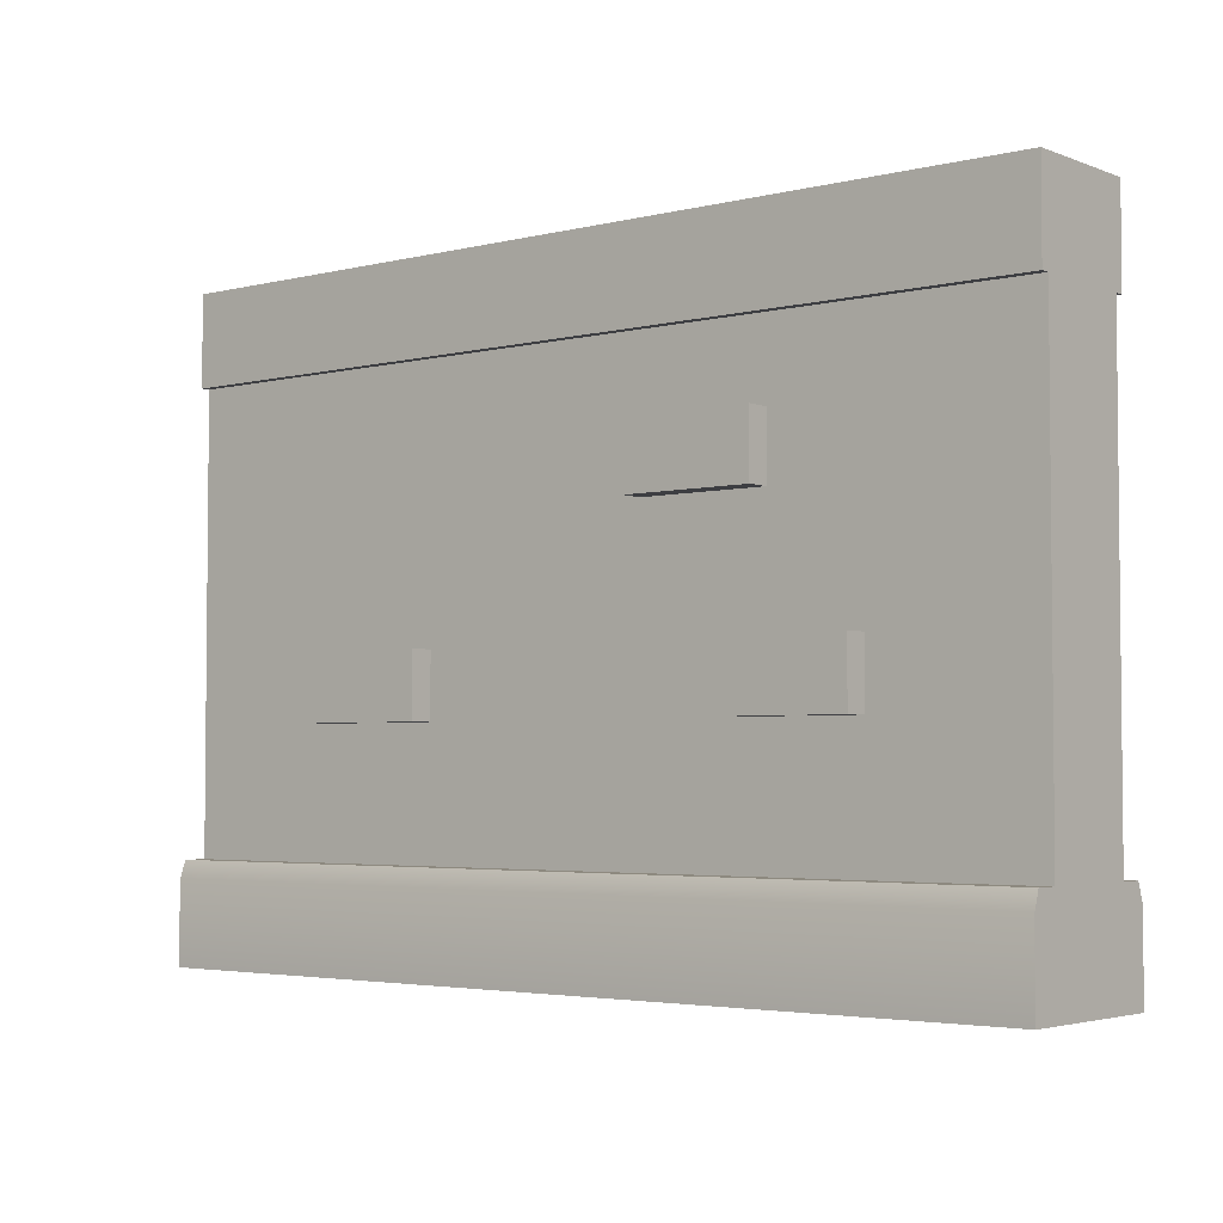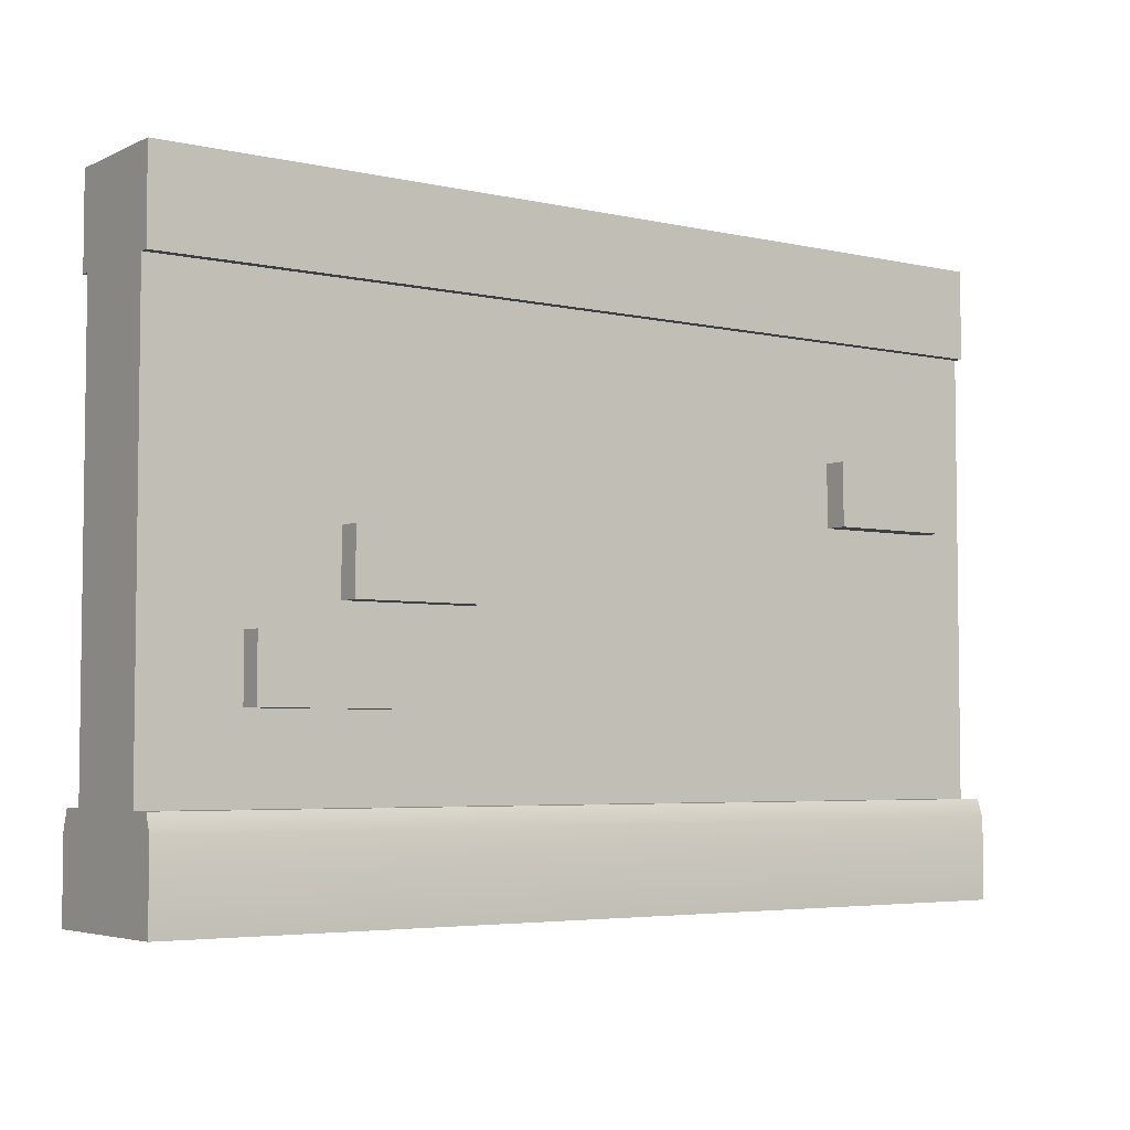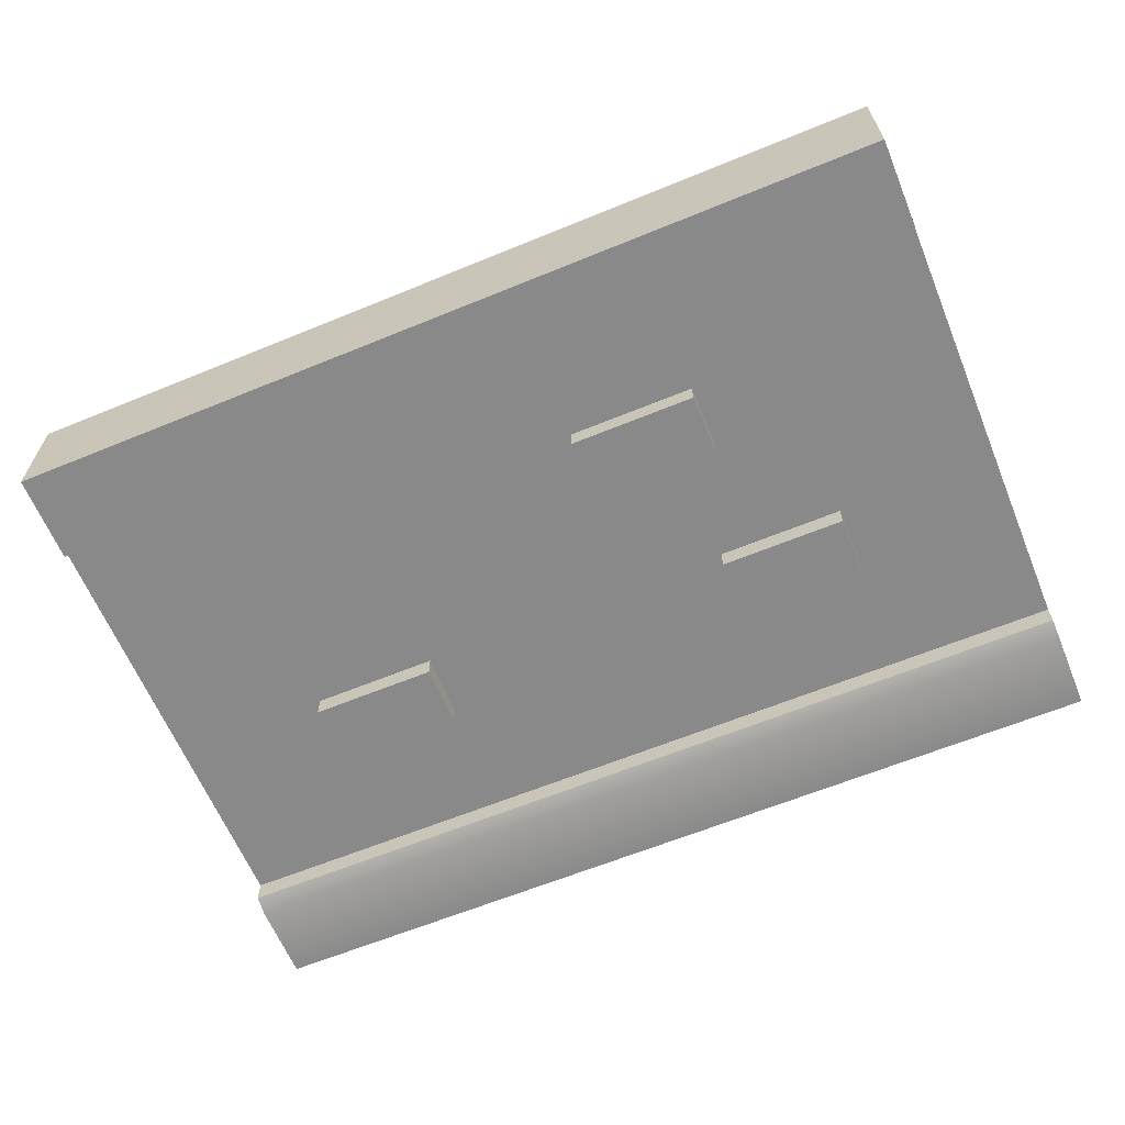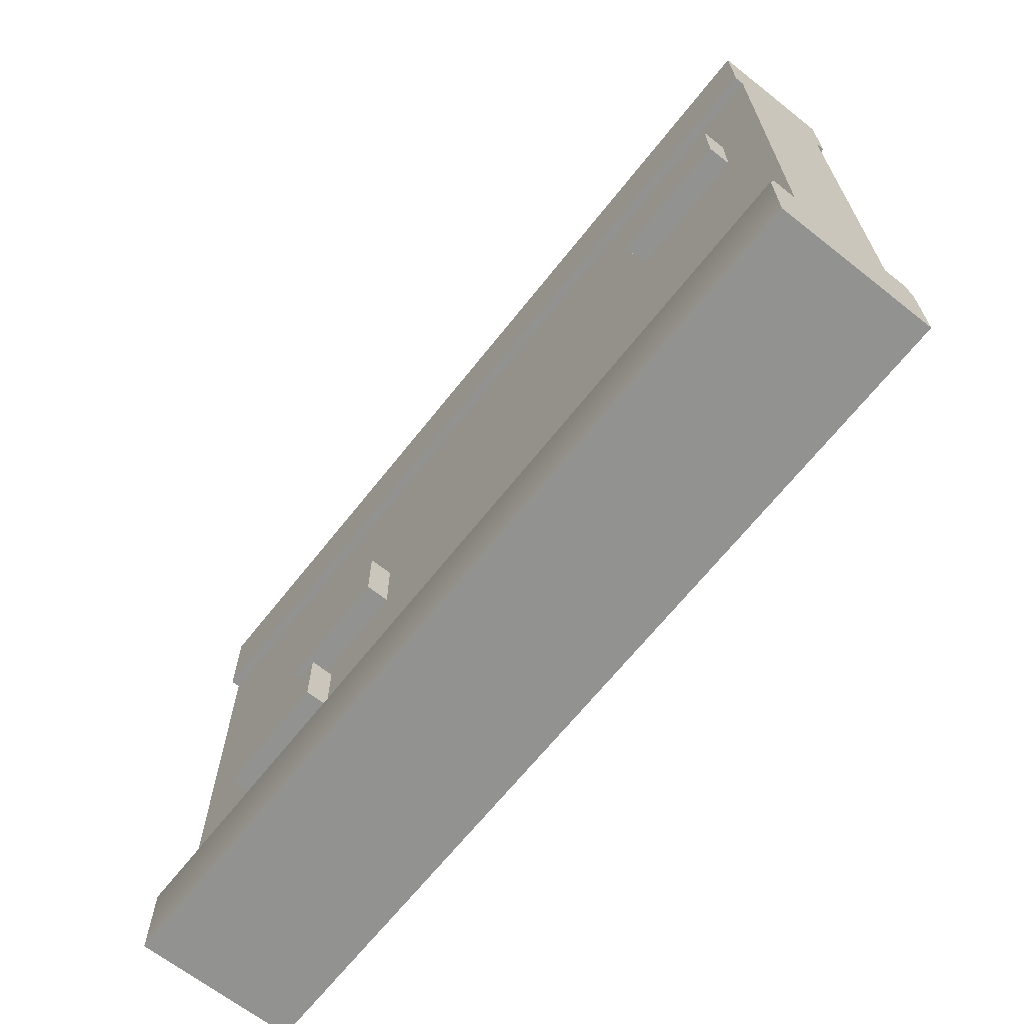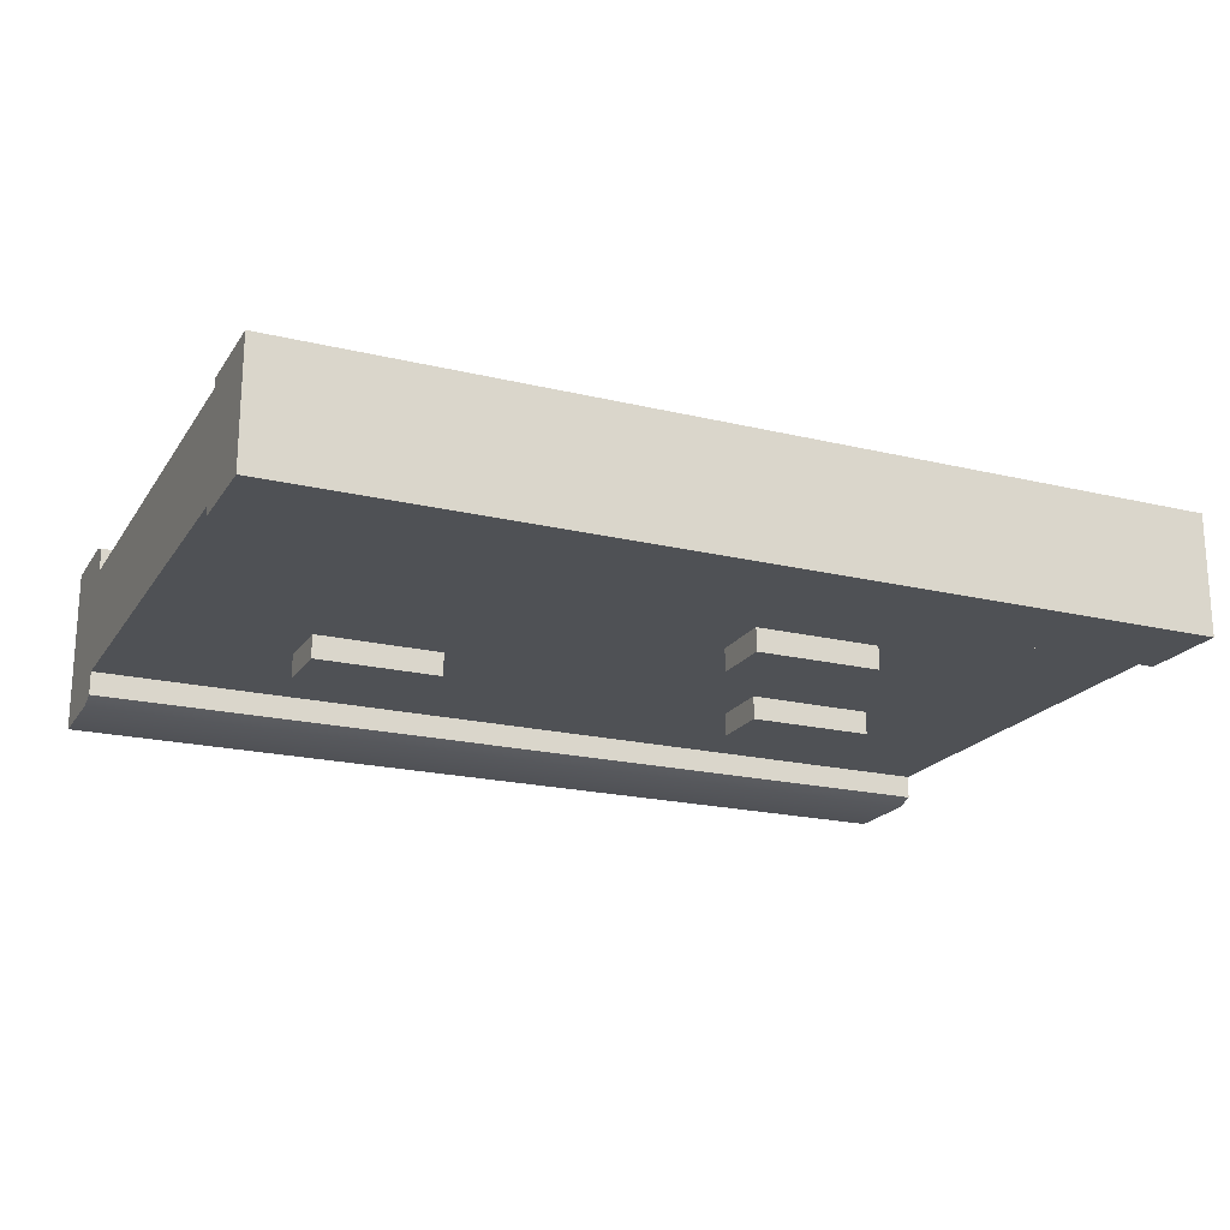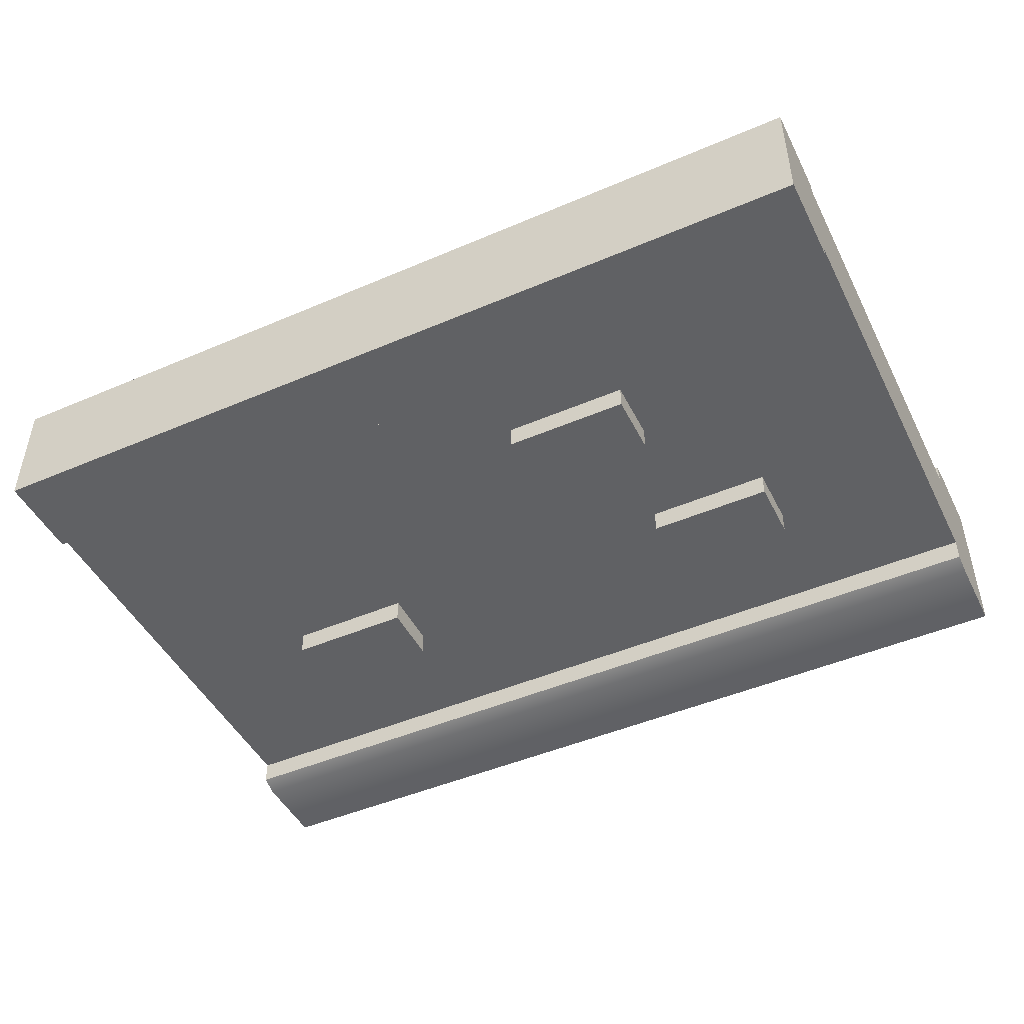
<metadata>
{"format":"obj","ext":"obj","renderer":"f3d","projection":"perspective","resolution":1024,"background":"white","views":[{"elev":-3.6,"azim":-140.8,"up":"+Y"},{"elev":-4.6,"azim":-35.5,"up":"+Y"},{"elev":-63.3,"azim":-157.5,"up":"+Z"},{"elev":-66.3,"azim":51.7,"up":"+Y"},{"elev":-20.1,"azim":156.1,"up":"+Z"},{"elev":-47.0,"azim":-154.1,"up":"+Z"}]}
</metadata>
<code>
o brick-wall.008
v 11.41 -4.234 6.397
v 11.41 -4.234 6.447
v 9.495 -4.234 6.397
v 9.495 -4.234 6.447
v 9.495 -3.294 6.16
v 11.41 -3.294 6.16
v 9.495 -3.103 6.16
v 11.41 -3.103 6.16
v 11.41 -4.444 6.46
v 11.41 -4.444 6.116
v 9.495 -4.444 6.46
v 9.495 -4.444 6.116
v 11.41 -3.103 6.416
v 9.495 -3.103 6.416
v 11.41 -4.272 6.46
v 9.495 -4.272 6.46
v 11.41 -4.234 6.129
v 11.41 -4.234 6.179
v 9.495 -4.234 6.129
v 9.495 -4.234 6.179
v 9.495 -4.272 6.116
v 11.41 -4.272 6.116
v 11.41 -3.294 6.179
v 9.495 -3.294 6.179
v 11.41 -3.294 6.416
v 11.41 -3.294 6.397
v 9.495 -3.294 6.416
v 9.495 -3.294 6.397
v 9.495 -3.294 6.16
v 9.495 -3.103 6.16
v 9.495 -3.294 6.179
v 9.495 -3.103 6.416
v 9.495 -3.294 6.397
v 9.495 -3.294 6.416
v 9.495 -4.444 6.46
v 9.495 -4.234 6.129
v 9.495 -4.234 6.179
v 9.495 -4.234 6.397
v 9.495 -4.234 6.447
v 9.495 -4.272 6.46
v 11.41 -3.103 6.16
v 11.41 -3.294 6.16
v 11.41 -3.103 6.416
v 11.41 -3.294 6.179
v 11.41 -3.294 6.397
v 11.41 -3.294 6.416
v 11.41 -4.444 6.46
v 11.41 -4.234 6.129
v 11.41 -4.234 6.179
v 11.41 -4.234 6.397
v 11.41 -4.234 6.447
v 11.41 -4.272 6.46
v 9.967 -4.061 6.447
v 9.697 -4.061 6.447
v 9.967 -3.927 6.447
v 9.697 -3.927 6.447
v 9.967 -4.061 6.397
v 9.697 -4.061 6.397
v 9.967 -3.927 6.397
v 9.697 -3.927 6.397
v 10.16 -3.87 6.447
v 9.889 -3.87 6.447
v 10.16 -3.736 6.447
v 9.889 -3.736 6.447
v 10.16 -3.87 6.397
v 9.889 -3.87 6.397
v 10.16 -3.736 6.397
v 9.889 -3.736 6.397
v 11.3 -3.678 6.447
v 11.04 -3.678 6.447
v 11.3 -3.545 6.447
v 11.04 -3.545 6.447
v 11.3 -3.678 6.397
v 11.04 -3.678 6.397
v 11.3 -3.545 6.397
v 11.04 -3.545 6.397
v 9.837 -3.969 6.129
v 10.11 -3.969 6.129
v 9.837 -3.835 6.129
v 10.11 -3.835 6.129
v 9.837 -3.969 6.179
v 10.11 -3.969 6.179
v 9.837 -3.835 6.179
v 10.11 -3.835 6.179
v 10.03 -3.587 6.129
v 10.3 -3.587 6.129
v 10.03 -3.453 6.129
v 10.3 -3.453 6.129
v 10.03 -3.587 6.179
v 10.3 -3.587 6.179
v 10.03 -3.453 6.179
v 10.3 -3.453 6.179
v 10.79 -3.969 6.129
v 11.06 -3.969 6.129
v 10.79 -3.835 6.129
v 11.06 -3.835 6.129
v 10.79 -3.969 6.179
v 11.06 -3.969 6.179
v 10.79 -3.835 6.179
v 11.06 -3.835 6.179
f 3 2 1
f 2 3 4
f 7 6 5
f 6 7 8
f 11 10 9
f 10 11 12
f 7 13 8
f 13 7 14
f 2 16 15
f 16 2 4
f 19 18 17
f 18 19 20
f 19 22 21
f 22 19 17
f 24 6 23
f 6 24 5
f 27 26 25
f 26 27 28
f 13 27 25
f 27 13 14
f 21 10 12
f 10 21 22
f 15 11 9
f 11 15 16
f 31 30 29
f 30 31 32
f 32 31 33
f 32 33 34
f 35 21 12
f 21 35 36
f 36 35 37
f 37 35 38
f 38 35 39
f 39 35 40
f 43 42 41
f 42 43 44
f 44 43 45
f 45 43 46
f 22 47 10
f 47 22 48
f 47 48 49
f 47 49 50
f 47 50 51
f 47 51 52
f 26 3 1
f 3 26 28
f 24 18 20
f 18 24 23
f 20 28 24
f 28 20 3
f 26 18 23
f 18 26 1
f 55 54 53
f 54 55 56
f 54 57 53
f 57 54 58
f 55 57 59
f 57 55 53
f 60 55 59
f 55 60 56
f 54 60 58
f 60 54 56
f 63 62 61
f 62 63 64
f 62 65 61
f 65 62 66
f 63 65 67
f 65 63 61
f 68 63 67
f 63 68 64
f 62 68 66
f 68 62 64
f 71 70 69
f 70 71 72
f 70 73 69
f 73 70 74
f 71 73 75
f 73 71 69
f 76 71 75
f 71 76 72
f 70 76 74
f 76 70 72
f 79 78 77
f 78 79 80
f 78 81 77
f 81 78 82
f 79 81 83
f 81 79 77
f 84 79 83
f 79 84 80
f 78 84 82
f 84 78 80
f 87 86 85
f 86 87 88
f 86 89 85
f 89 86 90
f 87 89 91
f 89 87 85
f 92 87 91
f 87 92 88
f 86 92 90
f 92 86 88
f 95 94 93
f 94 95 96
f 94 97 93
f 97 94 98
f 95 97 99
f 97 95 93
f 100 95 99
f 95 100 96
f 94 100 98
f 100 94 96
f 3 2 1
f 2 3 4
f 7 6 5
f 6 7 8
f 11 10 9
f 10 11 12
f 7 13 8
f 13 7 14
f 2 16 15
f 16 2 4
f 19 18 17
f 18 19 20
f 19 22 21
f 22 19 17
f 24 6 23
f 6 24 5
f 27 26 25
f 26 27 28
f 13 27 25
f 27 13 14
f 21 10 12
f 10 21 22
f 15 11 9
f 11 15 16
f 31 30 29
f 30 31 32
f 32 31 33
f 32 33 34
f 35 21 12
f 21 35 36
f 36 35 37
f 37 35 38
f 38 35 39
f 39 35 40
f 43 42 41
f 42 43 44
f 44 43 45
f 45 43 46
f 22 47 10
f 47 22 48
f 47 48 49
f 47 49 50
f 47 50 51
f 47 51 52
f 26 3 1
f 3 26 28
f 24 18 20
f 18 24 23
f 20 28 24
f 28 20 3
f 26 18 23
f 18 26 1
f 55 54 53
f 54 55 56
f 54 57 53
f 57 54 58
f 55 57 59
f 57 55 53
f 60 55 59
f 55 60 56
f 54 60 58
f 60 54 56
f 63 62 61
f 62 63 64
f 62 65 61
f 65 62 66
f 63 65 67
f 65 63 61
f 68 63 67
f 63 68 64
f 62 68 66
f 68 62 64
f 71 70 69
f 70 71 72
f 70 73 69
f 73 70 74
f 71 73 75
f 73 71 69
f 76 71 75
f 71 76 72
f 70 76 74
f 76 70 72
f 79 78 77
f 78 79 80
f 78 81 77
f 81 78 82
f 79 81 83
f 81 79 77
f 84 79 83
f 79 84 80
f 78 84 82
f 84 78 80
f 87 86 85
f 86 87 88
f 86 89 85
f 89 86 90
f 87 89 91
f 89 87 85
f 92 87 91
f 87 92 88
f 86 92 90
f 92 86 88
f 95 94 93
f 94 95 96
f 94 97 93
f 97 94 98
f 95 97 99
f 97 95 93
f 100 95 99
f 95 100 96
f 94 100 98
f 100 94 96

</code>
